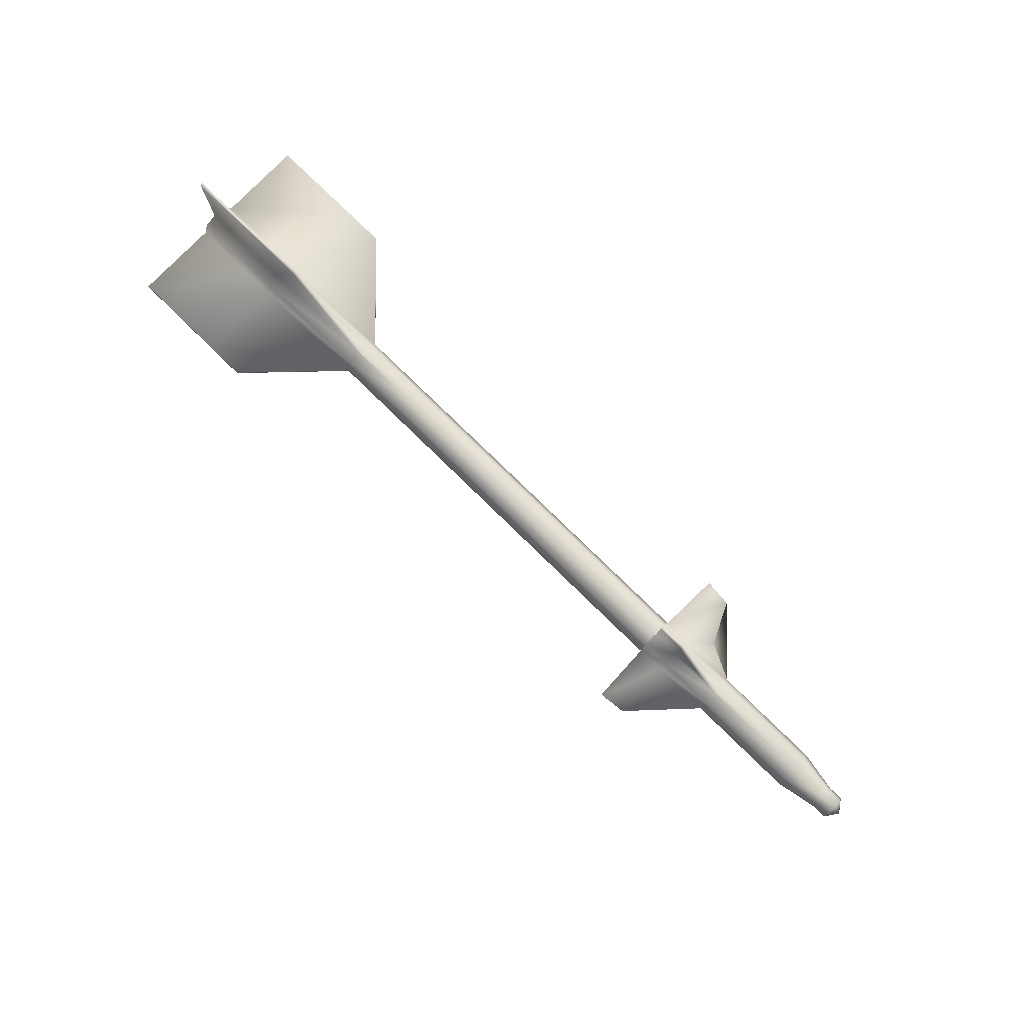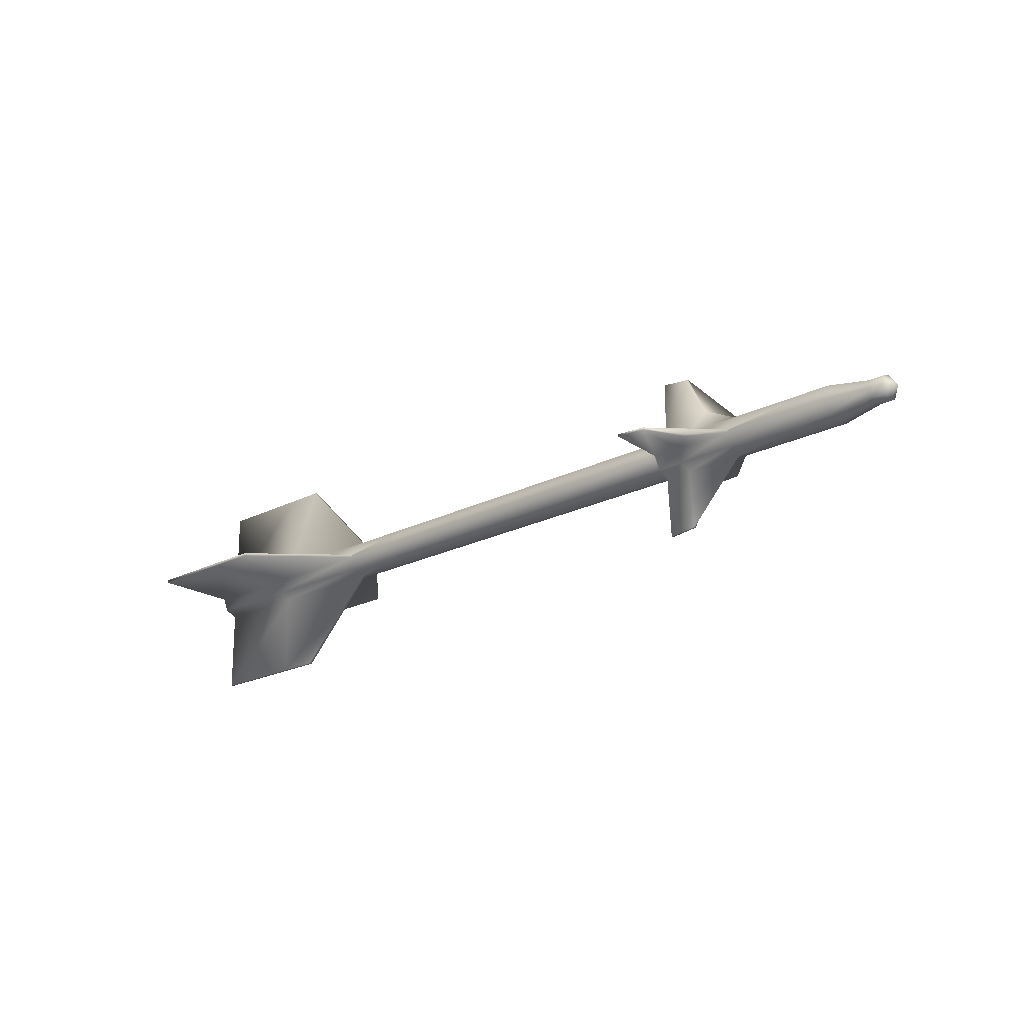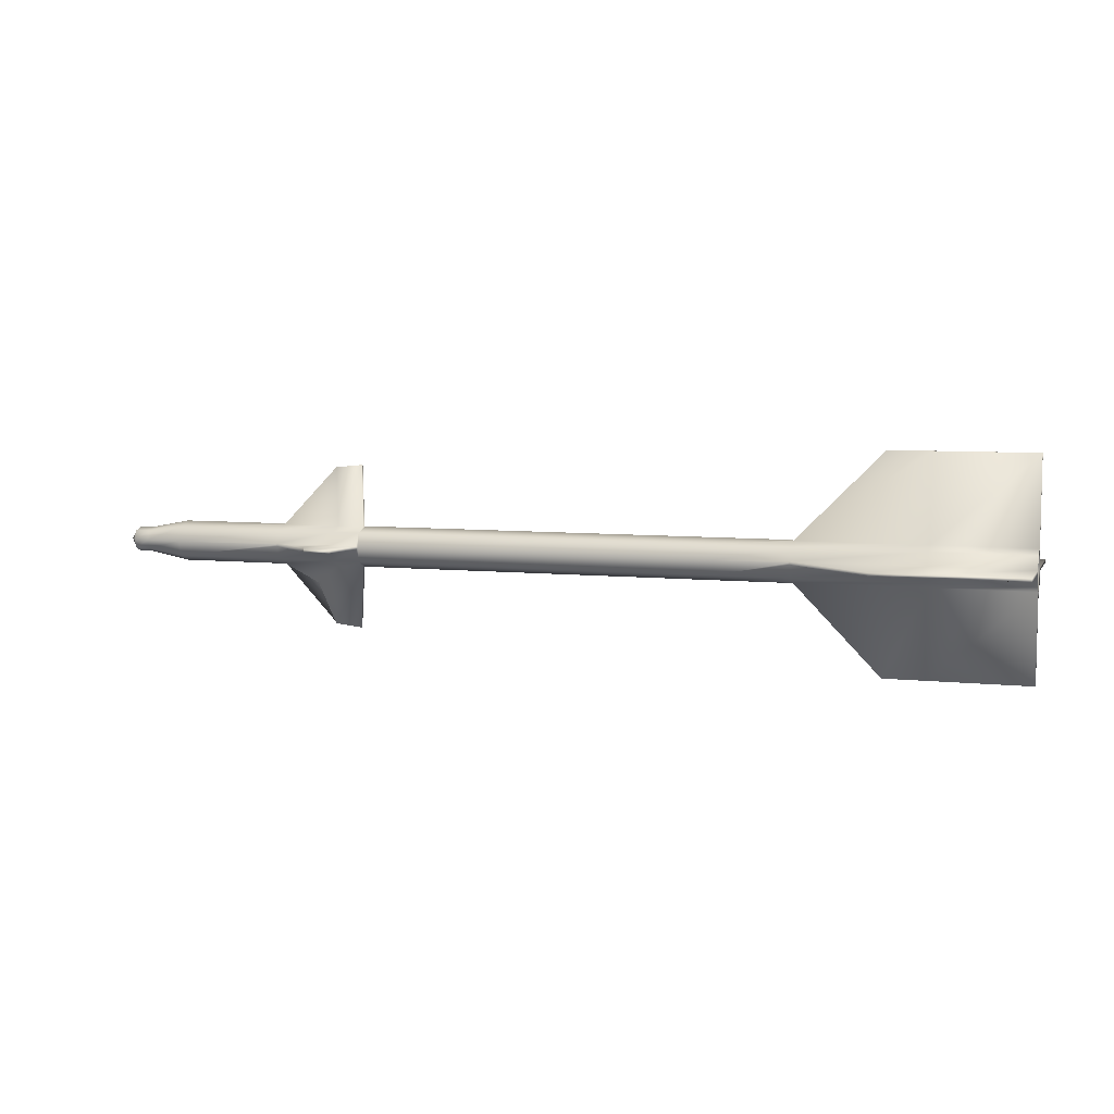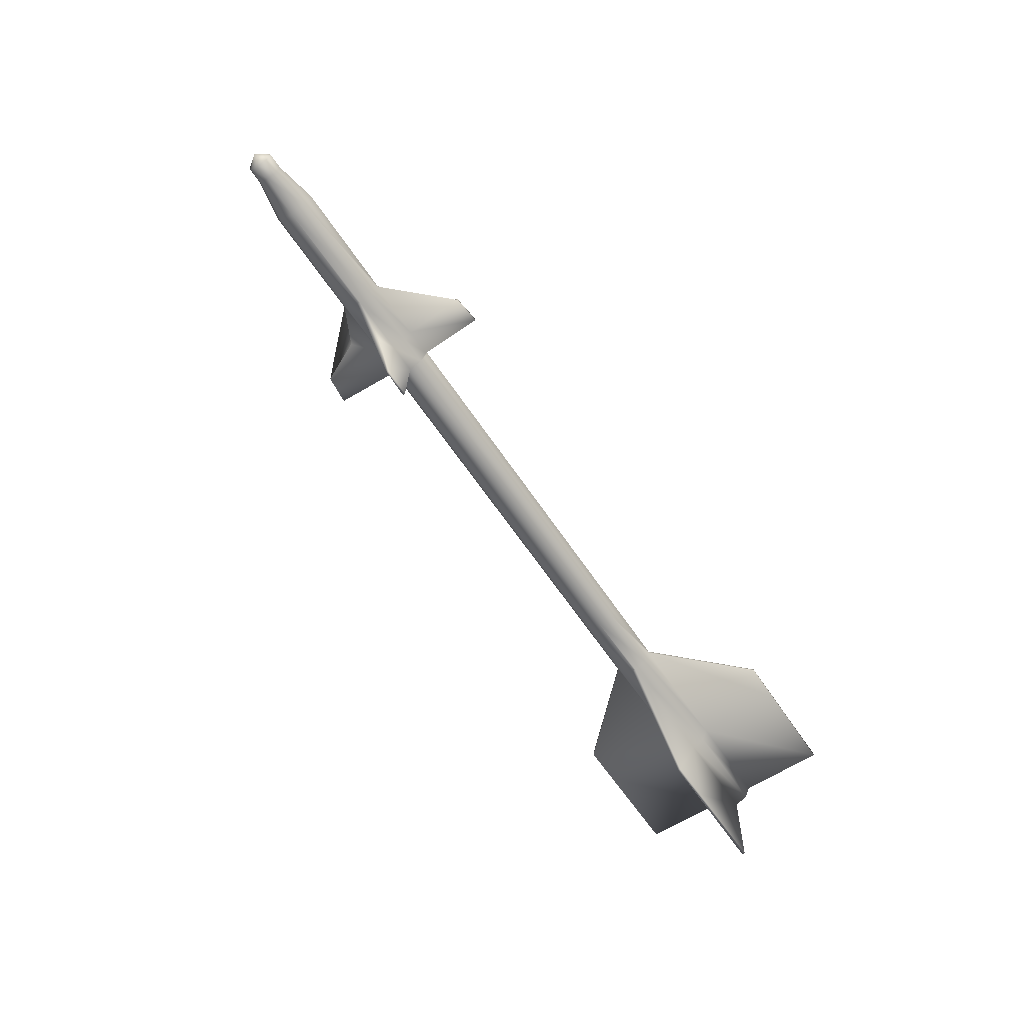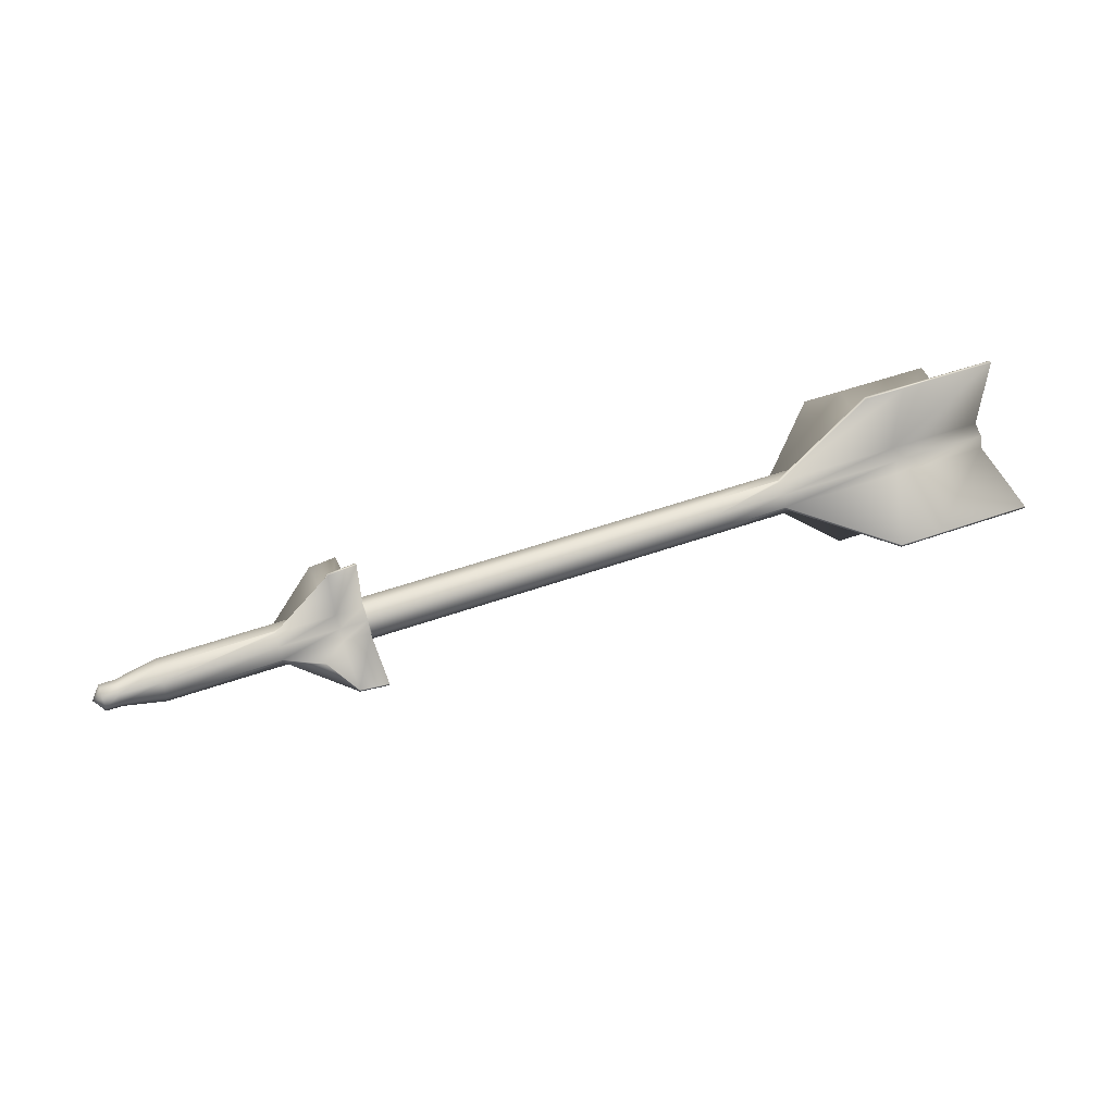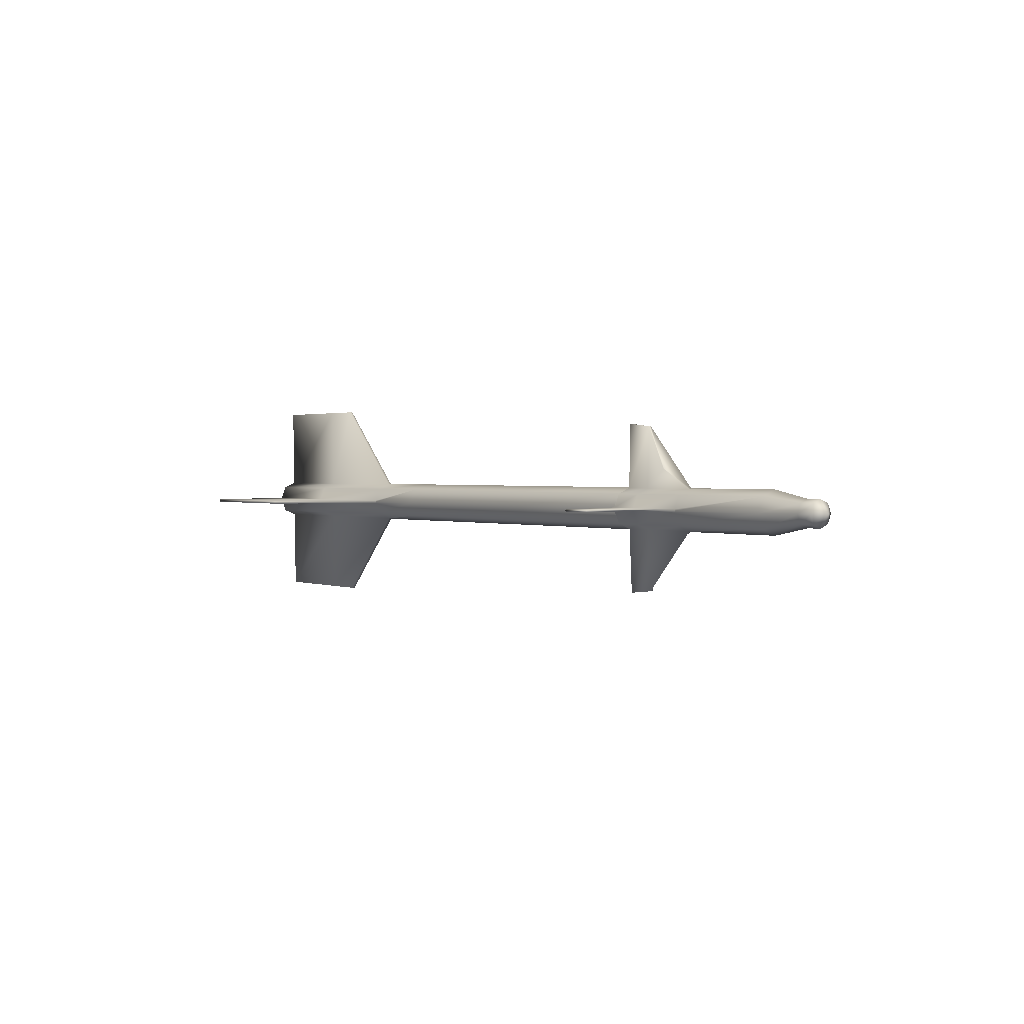
<metadata>
{"format":"obj","ext":"obj","renderer":"f3d","projection":"perspective","resolution":1024,"background":"white","views":[{"elev":79.1,"azim":45.5,"up":"+Z"},{"elev":-20.8,"azim":42.7,"up":"+Z"},{"elev":4.5,"azim":-161.7,"up":"+Z"},{"elev":-60.7,"azim":124.6,"up":"+Z"},{"elev":50.0,"azim":159.2,"up":"+Z"},{"elev":2.9,"azim":53.0,"up":"+Y"}]}
</metadata>
<code>
v -0.5858 -0.004939 0.000957
v -0.5562 -0.01946 -0.01377
v -0.5857 0.001283 -0.01414
v -0.5877 0.003419 0.009302
v -0.5872 0.01052 -0.01417
v -0.5877 0.0121 -0.01176
v -0.4286 0.0153 -0.009958
v -0.4287 0.006615 0.01111
v -0.2235 0.01942 -0.007627
v -0.2208 0.02047 -0.01001
v -0.1038 0.02282 -0.008683
v -0.1038 0.01314 0.0148
v 0.2365 0.02966 -0.004818
v 0.2364 0.01998 0.01866
v 0.4801 0.03455 -0.002051
v 0.4827 0.02493 0.02146
v 0.4827 0.03361 0.000394
v 0.5272 0.0345 0.000899
v 0.5271 0.02582 0.02196
v 0.623 0.03643 0.001986
v 0.6256 0.03747 -0.000399
v 0.8022 0.04102 0.001607
v 0.8021 0.03134 0.02509
v 0.8674 0.02982 0.002368
v 0.8673 0.02379 0.017
v 0.8916 0.03031 0.002643
v 0.8916 0.02428 0.01727
v 0.9069 0.009937 0.002852
v -0.5855 -0.02001 0.007234
v -0.587 -0.02002 0.01648
v -0.5874 -0.01761 0.01806
v -0.4284 -0.01442 0.01987
v -0.2235 0.01074 0.01344
v -0.2232 -0.0103 0.0222
v -0.1035 -0.0103 0.02456
v 0.2368 -0.003464 0.02843
v 0.483 0.003895 0.03022
v 0.5275 0.004788 0.03072
v 0.6229 0.02774 0.02305
v 0.6232 0.006712 0.03181
v 0.8025 0.007901 0.03485
v 0.8676 0.009185 0.02308
v 0.8918 0.009672 0.02335
v -0.5852 -0.0351 0.001015
v -0.5868 -0.0435 0.009391
v -0.5873 -0.02244 0.01807
v -0.4283 -0.01924 0.01988
v -0.4278 -0.04031 0.0112
v -0.2231 -0.01512 0.02221
v -0.2205 -0.01265 0.02323
v -0.1029 -0.03378 0.01489
v 0.2374 -0.02694 0.01875
v 0.4804 0.001431 0.03119
v 0.4836 -0.02199 0.02155
v 0.4831 -0.000932 0.03023
v 0.5276 -3.9e-05 0.03073
v 0.5281 -0.0211 0.02205
v 0.6233 0.001885 0.03182
v 0.6259 0.004353 0.03284
v 0.8031 -0.01557 0.02518
v 0.8679 -0.00544 0.01705
v 0.8921 -0.004953 0.01733
v -0.5849 -0.04137 -0.01406
v -0.586 -0.05066 -0.01405
v -0.5864 -0.05225 -0.01164
v -0.4274 -0.04906 -0.009836
v -0.2226 -0.03618 0.01353
v -0.2222 -0.04494 -0.007505
v -0.1024 -0.04353 -0.008557
v 0.2379 -0.0367 -0.004692
v 0.484 -0.03075 0.000516
v 0.5285 -0.02985 0.001021
v 0.6238 -0.01918 0.02314
v 0.6242 -0.02793 0.002109
v 0.8035 -0.02533 0.001733
v 0.8682 -0.01152 0.002447
v 0.8924 -0.01103 0.002722
v -0.5848 -0.03515 -0.02915
v -0.5863 -0.04358 -0.03753
v -0.5863 -0.05226 -0.01647
v -0.4273 -0.04907 -0.01466
v -0.4272 -0.04038 -0.03573
v -0.2221 -0.04494 -0.01233
v -0.2195 -0.04589 -0.009887
v -0.1023 -0.03386 -0.03204
v 0.2379 -0.02702 -0.02817
v 0.4815 -0.0318 -0.001925
v 0.4842 -0.02207 -0.02538
v 0.4841 -0.03075 -0.004311
v 0.5285 -0.02986 -0.003806
v 0.5286 -0.02118 -0.02487
v 0.6243 -0.02794 -0.002718
v 0.6269 -0.02888 -0.000273
v 0.8036 -0.01565 -0.02175
v 0.8682 -0.005489 -0.01218
v 0.8925 -0.005002 -0.01191
v -0.585 -0.02008 -0.03543
v -0.5863 -0.02012 -0.04471
v -0.5866 -0.02255 -0.04629
v -0.4276 -0.01935 -0.04449
v -0.222 -0.03626 -0.0334
v -0.2224 -0.01523 -0.04216
v -0.1027 -0.01041 -0.0418
v 0.2376 -0.003575 -0.03794
v 0.4838 -0.001039 -0.03414
v 0.5283 -0.000146 -0.03363
v 0.6244 -0.01925 -0.02378
v 0.624 0.001778 -0.03254
v 0.8032 0.007791 -0.03151
v 0.868 0.009116 -0.01826
v 0.8923 0.009603 -0.01799
v -0.5854 -0.004989 -0.02921
v -0.5872 0.003341 -0.03762
v -0.5867 -0.01772 -0.0463
v -0.4277 -0.01452 -0.0445
v -0.4282 0.006536 -0.03582
v -0.2225 -0.0104 -0.04217
v -0.2198 -0.01277 -0.04313
v -0.1033 0.01306 -0.03213
v 0.237 0.0199 -0.02826
v 0.4812 0.00132 -0.03517
v 0.4832 0.02485 -0.02547
v 0.4837 0.003787 -0.03415
v 0.5282 0.00468 -0.03364
v 0.5277 0.02574 -0.02496
v 0.6239 0.006604 -0.03255
v 0.6266 0.004242 -0.03352
v 0.8027 0.03127 -0.02184
v 0.8677 0.02374 -0.01224
v 0.8919 0.02423 -0.01196
v -0.5876 0.01209 -0.01659
v -0.4286 0.01529 -0.01478
v -0.223 0.01066 -0.03349
v -0.2234 0.01941 -0.01245
v 0.4828 0.0336 -0.004433
v 0.5273 0.03449 -0.003928
v 0.6234 0.02766 -0.02387
v 0.623 0.03642 -0.00284
v 0.4896 -0.1316 0.0002
v 0.5346 -0.1258 -0.00296
v 0.4896 -0.1316 -0.003531
v 0.5346 -0.1258 0.000634
v 0.5645 -0.05945 -0.001809
v 0.5335 0.000393 -0.1296
v 0.5639 0.003803 -0.06354
v 0.5335 0.003987 -0.1296
v 0.4885 -0.000589 -0.135
v 0.4884 0.003141 -0.135
v -0.3587 -0.01823 -0.1838
v -0.3588 -0.01341 -0.1838
v -0.4261 -0.01476 -0.1845
v -0.426 -0.01959 -0.1845
v -0.5851 -0.01795 -0.1863
v -0.4245 -0.1891 -0.00957
v -0.4245 -0.1891 -0.0144
v -0.5835 -0.1923 -0.0162
v -0.3573 -0.1877 -0.008806
v -0.3572 -0.1877 -0.01363
v 0.5305 0.004416 0.1268
v 0.5626 0.00226 0.06144
v 0.5306 0.000822 0.1268
v 0.4854 0.003586 0.1312
v 0.4855 -0.000144 0.1312
v -0.3627 -0.01283 0.1607
v -0.3626 -0.01766 0.1607
v -0.4299 -0.01901 0.1599
v -0.43 -0.01418 0.1599
v -0.5889 -0.0222 0.1581
v 0.5295 0.1306 -0.003447
v 0.562 0.06551 -0.000295
v 0.5294 0.1306 0.000147
v 0.4843 0.1346 -0.004036
v 0.4842 0.1346 -0.000306
v -0.3641 0.1567 -0.01429
v -0.3642 0.1567 -0.00946
v -0.4315 0.1553 -0.01022
v -0.4314 0.1553 -0.01505
v -0.5905 0.1521 -0.01203
v 0.564 0.002052 -0.06354
v 0.5645 -0.05944 -5.7e-05
v -0.585 -0.02278 -0.1863
v -0.5836 -0.1923 -0.01138
v -0.589 -0.01738 0.1581
v -0.5904 0.1521 -0.01686
v 0.562 0.06551 -0.002046
v 0.5625 0.004012 0.06143
f 2 1 3
f 3 4 5
f 6 4 7
f 7 8 9
f 10 9 11
f 11 12 13
f 13 14 15
f 17 16 18
f 18 19 20
f 21 20 22
f 22 23 24
f 24 25 26
f 26 27 28
f 2 29 1
f 1 30 4
f 4 31 8
f 8 32 33
f 33 34 12
f 12 35 14
f 14 36 16
f 16 37 19
f 19 38 39
f 39 40 23
f 23 41 25
f 25 42 27
f 27 43 28
f 2 44 29
f 29 45 30
f 46 45 47
f 47 48 49
f 50 49 35
f 35 51 36
f 36 52 53
f 55 54 56
f 56 57 58
f 59 58 41
f 41 60 42
f 42 61 43
f 43 62 28
f 2 63 44
f 44 64 45
f 45 65 48
f 48 66 67
f 67 68 51
f 51 69 52
f 52 70 54
f 54 71 57
f 57 72 73
f 73 74 60
f 60 75 61
f 61 76 62
f 62 77 28
f 2 78 63
f 63 79 64
f 80 79 81
f 81 82 83
f 84 83 69
f 69 85 70
f 70 86 87
f 89 88 90
f 90 91 92
f 93 92 75
f 75 94 76
f 76 95 77
f 77 96 28
f 2 97 78
f 78 98 79
f 79 99 82
f 82 100 101
f 101 102 85
f 85 103 86
f 86 104 88
f 88 105 91
f 91 106 107
f 107 108 94
f 94 109 95
f 95 110 96
f 96 111 28
f 2 112 97
f 97 113 98
f 114 113 115
f 115 116 117
f 118 117 103
f 103 119 104
f 104 120 121
f 123 122 124
f 124 125 126
f 127 126 109
f 109 128 110
f 110 129 111
f 111 130 28
f 2 3 112
f 112 5 113
f 113 131 116
f 116 132 133
f 133 134 119
f 119 11 120
f 120 13 122
f 122 135 125
f 125 136 137
f 137 138 128
f 128 22 129
f 129 24 130
f 130 26 28
f 71 87 89
f 92 93 74
f 126 127 108
f 105 121 123
f 117 118 102
f 99 98 114
f 65 64 80
f 83 84 68
f 58 59 40
f 37 53 55
f 49 50 34
f 31 30 46
f 20 21 138
f 135 15 17
f 9 10 134
f 131 5 6
f 140 139 141
f 143 142 140
f 145 144 146
f 146 147 148
f 150 149 151
f 151 152 153
f 155 154 156
f 158 157 155
f 160 159 161
f 161 162 163
f 165 164 166
f 166 167 168
f 170 169 171
f 171 172 173
f 175 174 176
f 176 177 178
f 123 148 105
f 124 146 123
f 126 145 124
f 108 179 126
f 106 144 108
f 105 147 106
f 72 142 74
f 71 139 72
f 89 141 71
f 90 140 89
f 92 143 90
f 74 180 92
f 114 153 99
f 115 151 114
f 117 150 115
f 102 149 117
f 100 152 102
f 99 181 100
f 66 154 68
f 65 182 66
f 80 156 65
f 81 155 80
f 83 158 81
f 68 157 83
f 32 167 34
f 31 183 32
f 46 168 31
f 47 166 46
f 49 165 47
f 34 164 49
f 6 178 131
f 7 176 6
f 9 175 7
f 134 174 9
f 132 177 134
f 131 184 132
f 136 169 138
f 135 172 136
f 17 173 135
f 18 171 17
f 20 170 18
f 138 185 20
f 55 163 37
f 56 161 55
f 58 160 56
f 40 186 58
f 38 159 40
f 37 162 38
f 6 5 4
f 1 4 3
f 8 7 4
f 33 9 8
f 12 11 33
f 33 11 9
f 14 13 12
f 17 15 16
f 16 15 14
f 19 18 16
f 39 20 19
f 23 22 39
f 39 22 20
f 25 24 23
f 27 26 25
f 31 4 30
f 29 30 1
f 32 8 31
f 34 33 32
f 35 12 50
f 50 12 34
f 36 14 35
f 37 16 53
f 53 16 36
f 38 19 37
f 40 39 38
f 41 23 59
f 59 23 40
f 42 25 41
f 43 27 42
f 46 30 45
f 44 45 29
f 48 47 45
f 67 49 48
f 51 35 67
f 67 35 49
f 52 36 51
f 55 53 54
f 54 53 52
f 57 56 54
f 73 58 57
f 60 41 73
f 73 41 58
f 61 42 60
f 62 43 61
f 65 45 64
f 63 64 44
f 66 48 65
f 68 67 66
f 69 51 84
f 84 51 68
f 70 52 69
f 71 54 87
f 87 54 70
f 72 57 71
f 74 73 72
f 75 60 93
f 93 60 74
f 76 61 75
f 77 62 76
f 80 64 79
f 78 79 63
f 82 81 79
f 101 83 82
f 85 69 101
f 101 69 83
f 86 70 85
f 89 87 88
f 88 87 86
f 91 90 88
f 107 92 91
f 94 75 107
f 107 75 92
f 95 76 94
f 96 77 95
f 99 79 98
f 97 98 78
f 100 82 99
f 102 101 100
f 103 85 118
f 118 85 102
f 104 86 103
f 105 88 121
f 121 88 104
f 106 91 105
f 108 107 106
f 109 94 127
f 127 94 108
f 110 95 109
f 111 96 110
f 114 98 113
f 112 113 97
f 116 115 113
f 133 117 116
f 119 103 133
f 133 103 117
f 120 104 119
f 123 121 122
f 122 121 120
f 125 124 122
f 137 126 125
f 128 109 137
f 137 109 126
f 129 110 128
f 130 111 129
f 131 113 5
f 3 5 112
f 132 116 131
f 134 133 132
f 11 119 10
f 10 119 134
f 13 120 11
f 135 122 15
f 15 122 13
f 136 125 135
f 138 137 136
f 22 128 21
f 21 128 138
f 24 129 22
f 26 130 24
f 142 139 140
f 180 142 143
f 179 144 145
f 144 147 146
f 152 151 149
f 181 153 152
f 182 156 154
f 154 155 157
f 186 159 160
f 159 162 161
f 167 166 164
f 183 168 167
f 185 169 170
f 169 172 171
f 177 176 174
f 184 178 177
f 147 105 148
f 148 123 146
f 146 124 145
f 145 126 179
f 179 108 144
f 144 106 147
f 180 74 142
f 142 72 139
f 139 71 141
f 141 89 140
f 140 90 143
f 143 92 180
f 181 99 153
f 153 114 151
f 151 115 150
f 150 117 149
f 149 102 152
f 152 100 181
f 157 68 154
f 154 66 182
f 182 65 156
f 156 80 155
f 155 81 158
f 158 83 157
f 164 34 167
f 167 32 183
f 183 31 168
f 168 46 166
f 166 47 165
f 165 49 164
f 184 131 178
f 178 6 176
f 176 7 175
f 175 9 174
f 174 134 177
f 177 132 184
f 185 138 169
f 169 136 172
f 172 135 173
f 173 17 171
f 171 18 170
f 170 20 185
f 162 37 163
f 163 55 161
f 161 56 160
f 160 58 186
f 186 40 159
f 159 38 162

</code>
